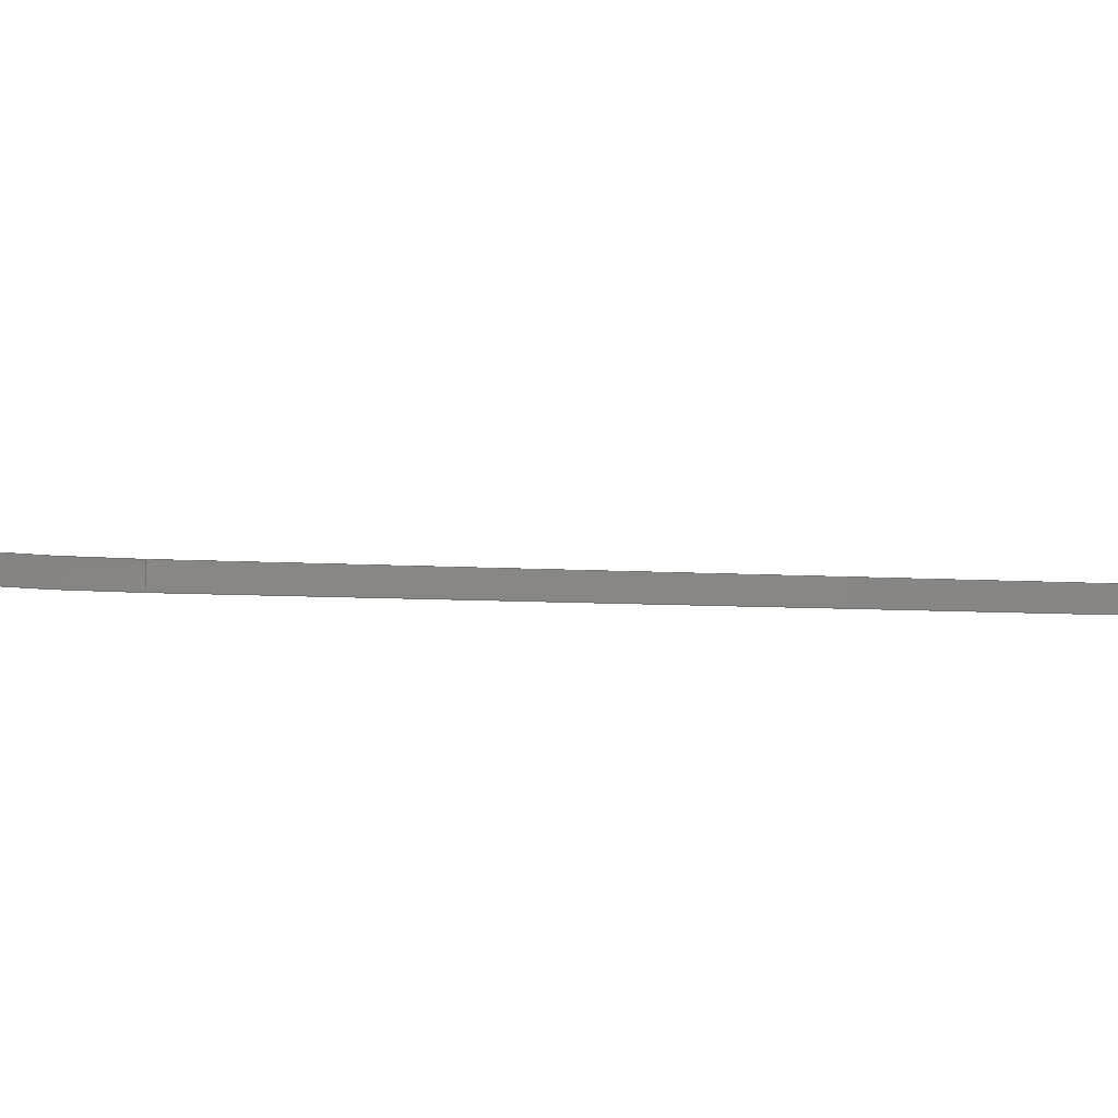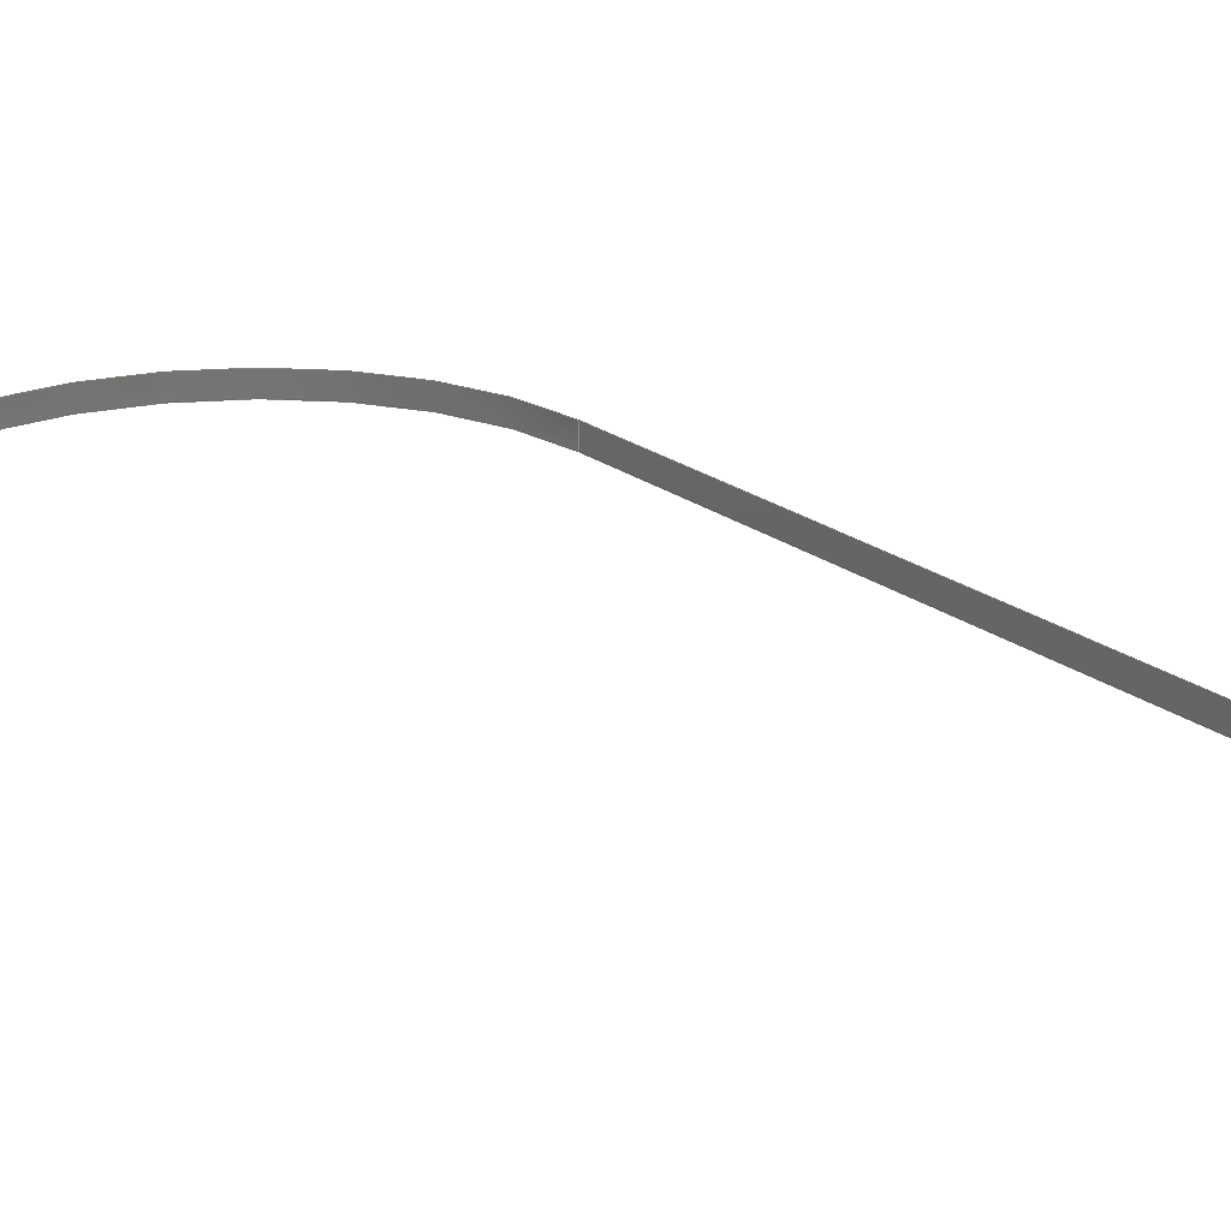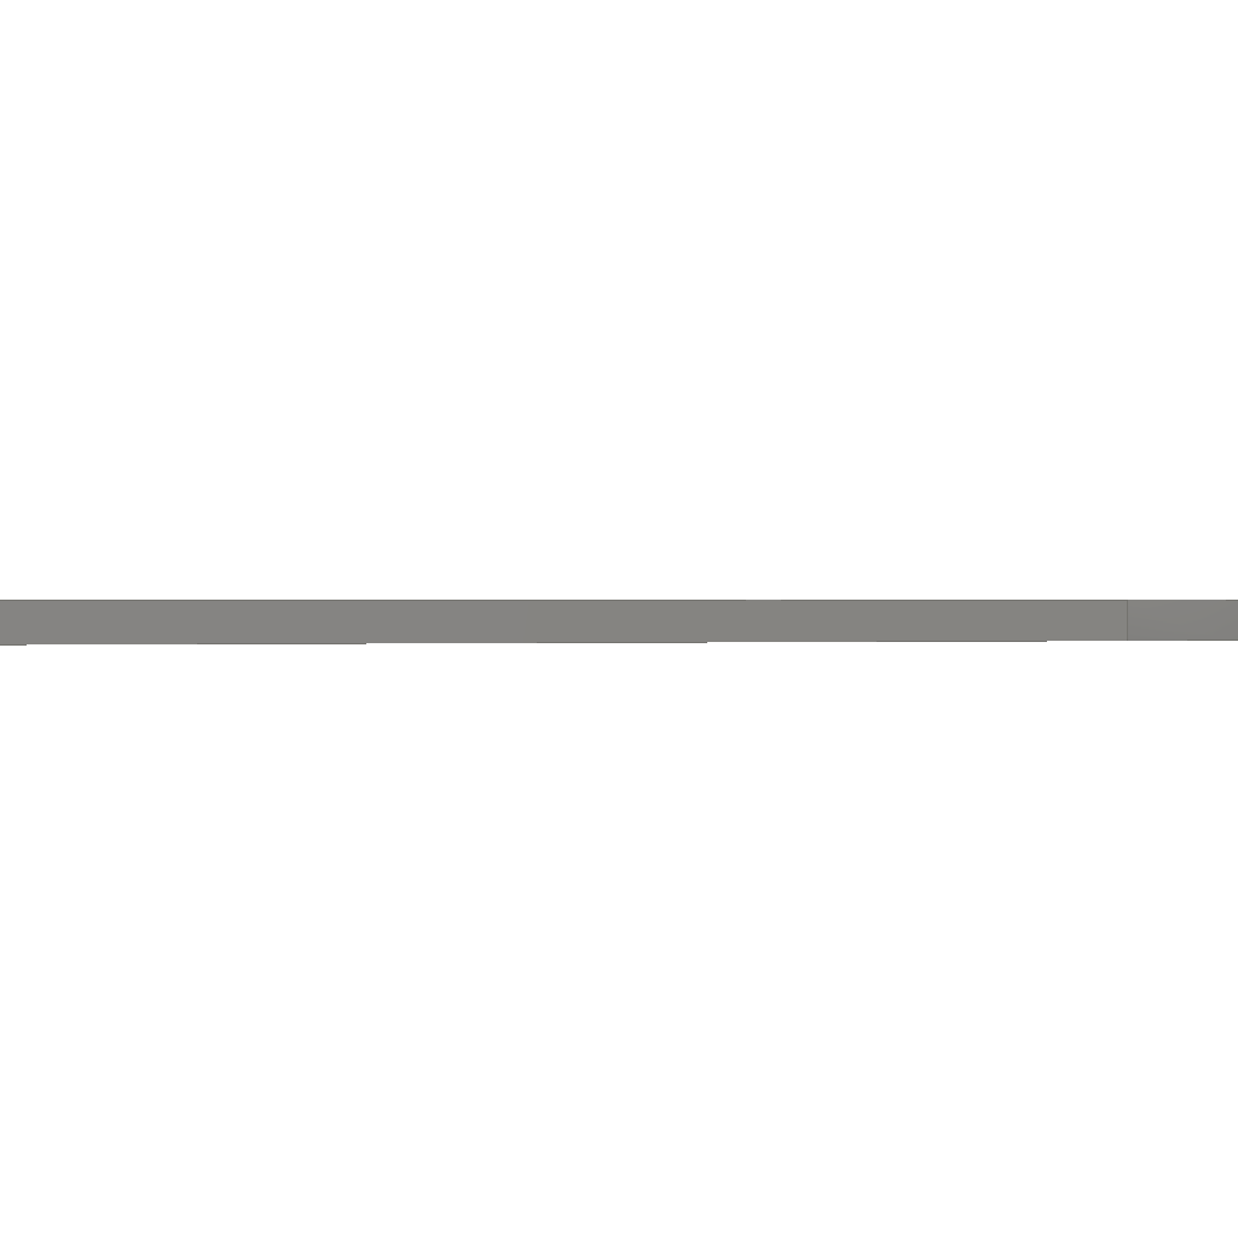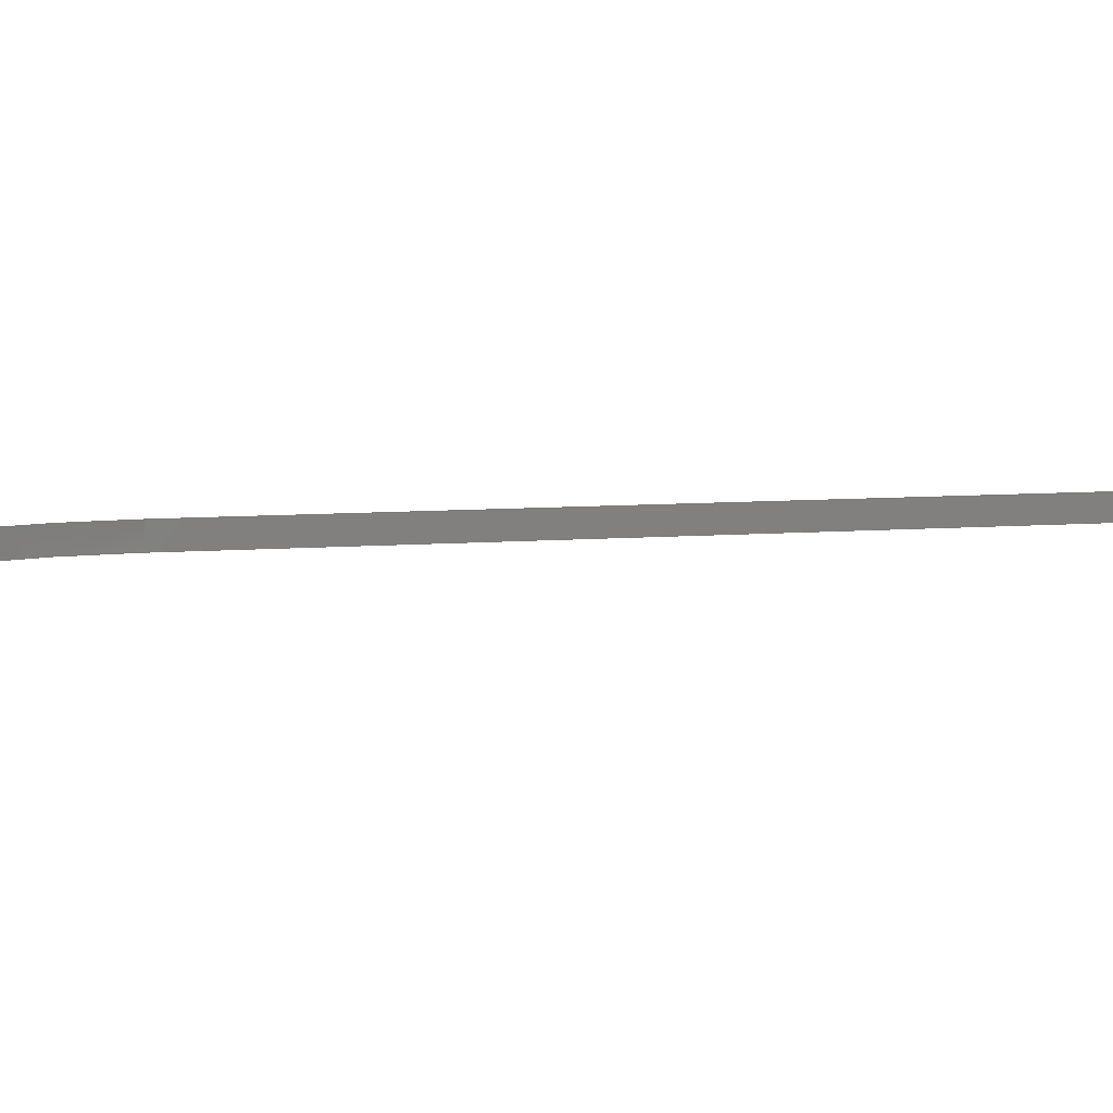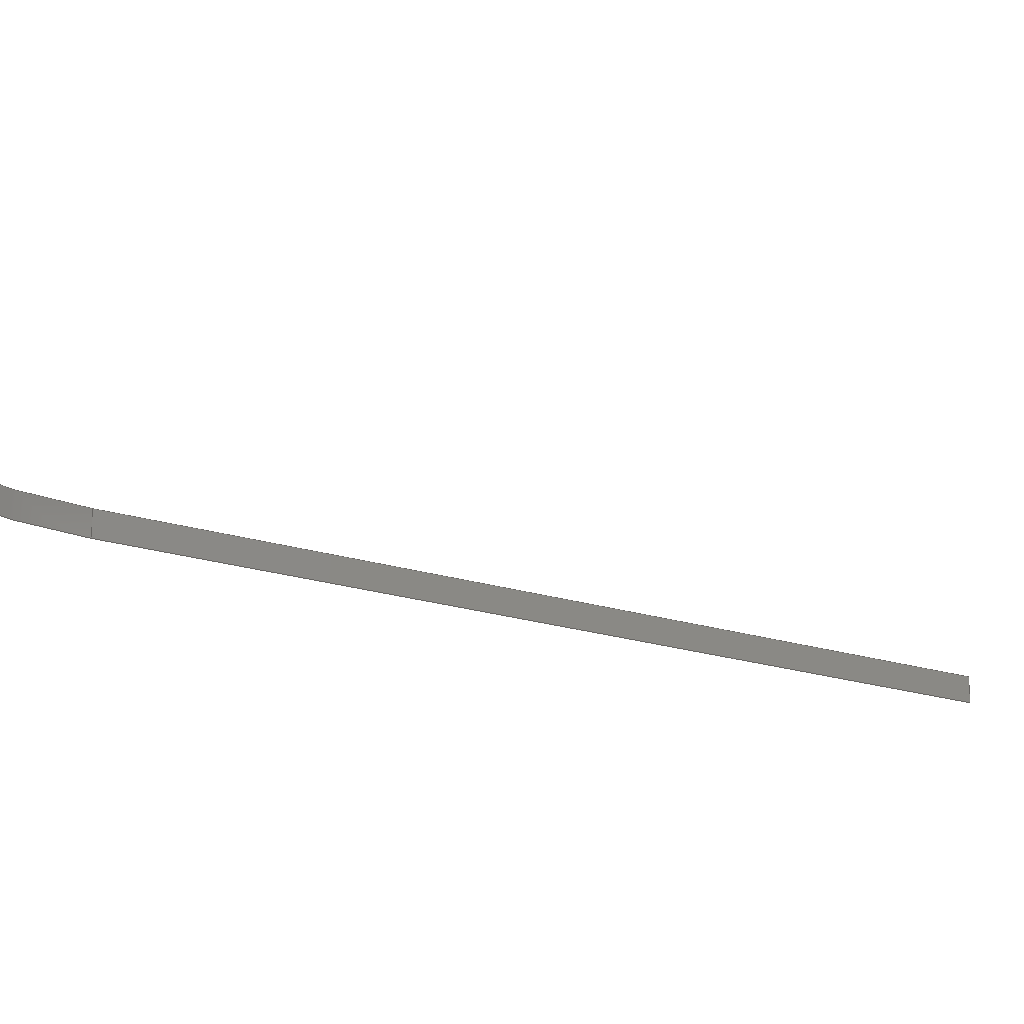
<metadata>
{"format":"step","ext":"stp","renderer":"f3d","projection":"perspective","resolution":1024,"background":"white","views":[{"elev":-6.1,"azim":85.3,"up":"+Z"},{"elev":23.3,"azim":149.7,"up":"+Z"},{"elev":0.4,"azim":-96.1,"up":"+Z"},{"elev":7.5,"azim":85.2,"up":"+Z"},{"elev":-20.6,"azim":68.7,"up":"+Z"}]}
</metadata>
<code>
ISO-10303-21;
DATA;
#1=CARTESIAN_POINT('',(-5.492,-0.9211,2));
#2=DIRECTION('',(0,0,1));
#3=DIRECTION('',(-0.9877,-0.1564,0));
#4=AXIS2_PLACEMENT_3D('',#1,#2,#3);
#5=DIRECTION('',(0,0,-1));
#6=VECTOR('',#5,0.004);
#7=CARTESIAN_POINT('',(-5.473,-0.9674,2));
#8=LINE('',#7,#6);
#9=CARTESIAN_POINT('',(-5.492,-0.9211,1.996));
#10=DIRECTION('',(0,0,-1));
#11=DIRECTION('',(0.3774,-0.9261,0));
#12=AXIS2_PLACEMENT_3D('',#9,#10,#11);
#13=DIRECTION('',(0,2.776e-14,-1));
#14=VECTOR('',#13,0.004);
#15=CARTESIAN_POINT('',(-5.542,-0.929,2));
#16=LINE('',#15,#14);
#17=DIRECTION('',(0.1564,-0.9877,0));
#18=VECTOR('',#17,0.14);
#19=CARTESIAN_POINT('',(-5.563,-0.7907,2));
#20=LINE('',#19,#18);
#21=DIRECTION('',(-0.1564,0.9877,0));
#22=VECTOR('',#21,0.14);
#23=CARTESIAN_POINT('',(-5.542,-0.929,1.996));
#24=LINE('',#23,#22);
#25=DIRECTION('',(0,0,1));
#26=VECTOR('',#25,0.004);
#27=CARTESIAN_POINT('',(-5.563,-0.7907,1.996));
#28=LINE('',#27,#26);
#29=CARTESIAN_POINT('',(-5.541,-0.9096,1.996));
#30=CARTESIAN_POINT('',(-5.541,-0.9096,1.997));
#31=CARTESIAN_POINT('',(-5.541,-0.9096,1.999));
#32=CARTESIAN_POINT('',(-5.541,-0.9096,2));
#33=CARTESIAN_POINT('',(-5.543,-0.9179,1.996));
#34=CARTESIAN_POINT('',(-5.543,-0.9179,1.997));
#35=CARTESIAN_POINT('',(-5.543,-0.9179,1.999));
#36=CARTESIAN_POINT('',(-5.543,-0.9179,2));
#37=CARTESIAN_POINT('',(-5.542,-0.9357,1.996));
#38=CARTESIAN_POINT('',(-5.542,-0.9357,1.997));
#39=CARTESIAN_POINT('',(-5.542,-0.9357,1.999));
#40=CARTESIAN_POINT('',(-5.542,-0.9357,2));
#41=CARTESIAN_POINT('',(-5.529,-0.9586,1.996));
#42=CARTESIAN_POINT('',(-5.529,-0.9586,1.997));
#43=CARTESIAN_POINT('',(-5.529,-0.9586,1.999));
#44=CARTESIAN_POINT('',(-5.529,-0.9586,2));
#45=CARTESIAN_POINT('',(-5.505,-0.9717,1.996));
#46=CARTESIAN_POINT('',(-5.505,-0.9717,1.997));
#47=CARTESIAN_POINT('',(-5.505,-0.9717,1.999));
#48=CARTESIAN_POINT('',(-5.505,-0.9717,2));
#49=CARTESIAN_POINT('',(-5.479,-0.9716,1.996));
#50=CARTESIAN_POINT('',(-5.479,-0.9716,1.997));
#51=CARTESIAN_POINT('',(-5.479,-0.9716,1.999));
#52=CARTESIAN_POINT('',(-5.479,-0.9716,2));
#53=CARTESIAN_POINT('',(-5.463,-0.9628,1.996));
#54=CARTESIAN_POINT('',(-5.463,-0.9628,1.997));
#55=CARTESIAN_POINT('',(-5.463,-0.9628,1.999));
#56=CARTESIAN_POINT('',(-5.463,-0.9628,2));
#57=CARTESIAN_POINT('',(-5.457,-0.9568,1.996));
#58=CARTESIAN_POINT('',(-5.457,-0.9568,1.997));
#59=CARTESIAN_POINT('',(-5.457,-0.9568,1.999));
#60=CARTESIAN_POINT('',(-5.457,-0.9568,2));
#61=B_SPLINE_SURFACE_WITH_KNOTS('',3,3,((#29,#30,#31,#32),(#33,#34,#35,#36),
(#37,#38,#39,#40),(#41,#42,#43,#44),(#45,#46,#47,#48),(#49,#50,#51,#52),(#53,
#54,#55,#56),(#57,#58,#59,#60)),.UNSPECIFIED.,.F.,.F.,.F.,(4,1,1,1,1,4),(4,4),(
2.908,3.424,3.941,4.457,
4.974,5.49),(-0.00408,8e-05),.UNSPECIFIED.);
#62=DIRECTION('',(1,0));
#63=VECTOR('',#62,1.801);
#64=CARTESIAN_POINT('',(3.299,0));
#65=LINE('',#64,#63);
#66=TRIMMED_CURVE('',#65,(PARAMETER_VALUE(0)),(PARAMETER_VALUE(1)),.T.,
.UNSPECIFIED.);
#67=(GEOMETRIC_REPRESENTATION_CONTEXT(2)PARAMETRIC_REPRESENTATION_CONTEXT()REPRESENTATION_CONTEXT('ID1','2'));
#68=DEFINITIONAL_REPRESENTATION('',(#66),#67);
#69=PCURVE('',#61,#68);
#70=DIRECTION('',(0,-1));
#71=VECTOR('',#70,0.004);
#72=CARTESIAN_POINT('',(5.099,0));
#73=LINE('',#72,#71);
#74=TRIMMED_CURVE('',#73,(PARAMETER_VALUE(0)),(PARAMETER_VALUE(1)),.T.,
.UNSPECIFIED.);
#75=DEFINITIONAL_REPRESENTATION('',(#74),#67);
#76=PCURVE('',#61,#75);
#77=DIRECTION('',(-1,0));
#78=VECTOR('',#77,1.801);
#79=CARTESIAN_POINT('',(5.099,-0.004));
#80=LINE('',#79,#78);
#81=TRIMMED_CURVE('',#80,(PARAMETER_VALUE(0)),(PARAMETER_VALUE(1)),.T.,
.UNSPECIFIED.);
#82=DEFINITIONAL_REPRESENTATION('',(#81),#67);
#83=PCURVE('',#61,#82);
#84=DIRECTION('',(0,-1));
#85=VECTOR('',#84,0.004);
#86=CARTESIAN_POINT('',(3.299,0));
#87=LINE('',#86,#85);
#88=TRIMMED_CURVE('',#87,(PARAMETER_VALUE(0)),(PARAMETER_VALUE(1)),.T.,
.UNSPECIFIED.);
#89=DEFINITIONAL_REPRESENTATION('',(#88),#67);
#90=PCURVE('',#61,#89);
#91=CARTESIAN_POINT('',(-5.566,-0.7714,1.996));
#92=CARTESIAN_POINT('',(-5.566,-0.7714,2));
#93=CARTESIAN_POINT('',(-5.538,-0.9483,1.996));
#94=CARTESIAN_POINT('',(-5.538,-0.9483,2));
#95=B_SPLINE_SURFACE_WITH_KNOTS('',1,1,((#91,#92),(#93,#94)),.UNSPECIFIED.,
.F.,.F.,.F.,(2,2),(2,2),(-0.01954,0.1595),(-0.00408,8e-05),
.UNSPECIFIED.);
#96=DIRECTION('',(1,0));
#97=VECTOR('',#96,0.14);
#98=CARTESIAN_POINT('',(0,0));
#99=LINE('',#98,#97);
#100=TRIMMED_CURVE('',#99,(PARAMETER_VALUE(0)),(PARAMETER_VALUE(1)),.T.,
.UNSPECIFIED.);
#101=DEFINITIONAL_REPRESENTATION('',(#100),#67);
#102=PCURVE('',#95,#101);
#103=DIRECTION('',(0,-1));
#104=VECTOR('',#103,0.004);
#105=CARTESIAN_POINT('',(0.14,0));
#106=LINE('',#105,#104);
#107=TRIMMED_CURVE('',#106,(PARAMETER_VALUE(0)),(PARAMETER_VALUE(1)),.T.,
.UNSPECIFIED.);
#108=DEFINITIONAL_REPRESENTATION('',(#107),#67);
#109=PCURVE('',#95,#108);
#110=DIRECTION('',(-1,0));
#111=VECTOR('',#110,0.14);
#112=CARTESIAN_POINT('',(0.14,-0.004));
#113=LINE('',#112,#111);
#114=TRIMMED_CURVE('',#113,(PARAMETER_VALUE(0)),(PARAMETER_VALUE(1)),.T.,
.UNSPECIFIED.);
#115=DEFINITIONAL_REPRESENTATION('',(#114),#67);
#116=PCURVE('',#95,#115);
#117=DIRECTION('',(0,1));
#118=VECTOR('',#117,0.004);
#119=CARTESIAN_POINT('',(0,-0.004));
#120=LINE('',#119,#118);
#121=TRIMMED_CURVE('',#120,(PARAMETER_VALUE(0)),(PARAMETER_VALUE(1)),.T.,
.UNSPECIFIED.);
#122=DEFINITIONAL_REPRESENTATION('',(#121),#67);
#123=PCURVE('',#95,#122);
#124=DIMENSIONAL_EXPONENTS(0,0,0,0,0,0,0);
#125=PLANE_ANGLE_MEASURE_WITH_UNIT(PLANE_ANGLE_MEASURE(0.01745),#195);
#126=(CONVERSION_BASED_UNIT('DEGREE',#125)NAMED_UNIT(*)PLANE_ANGLE_UNIT());
#127=UNCERTAINTY_MEASURE_WITH_UNIT(LENGTH_MEASURE(0.001628),#194,
'closure',
'Maximum model space distance between geometric entities at asserted connectivities');
#128=APPLICATION_CONTEXT(
'CONFIGURATION CONTROLLED 3D DESIGNS OF MECHANICAL PARTS AND ASSEMBLIES');
#129=APPLICATION_PROTOCOL_DEFINITION('international standard',
'config_control_design',1994,#128);
#130=DESIGN_CONTEXT('',#128,'design');
#131=MECHANICAL_CONTEXT('',#128,'mechanical');
#132=PRODUCT('CROCHET','CROCHET','NOT SPECIFIED',(#131));
#133=PRODUCT_DEFINITION_FORMATION_WITH_SPECIFIED_SOURCE('38','LAST_VERSION',
#132,.MADE.);
#134=PRODUCT_CATEGORY('part','');
#135=PRODUCT_RELATED_PRODUCT_CATEGORY('detail','',(#132));
#136=PRODUCT_CATEGORY_RELATIONSHIP('','',#134,#135);
#137=SECURITY_CLASSIFICATION_LEVEL('unclassified');
#138=SECURITY_CLASSIFICATION('','',#137);
#139=CC_DESIGN_SECURITY_CLASSIFICATION(#138,(#133));
#140=APPROVAL_STATUS('approved');
#141=APPROVAL(#140,'');
#142=CC_DESIGN_APPROVAL(#141,(#138,#133,#199));
#143=CALENDAR_DATE(115,27,3);
#144=COORDINATED_UNIVERSAL_TIME_OFFSET(1,0,.AHEAD.);
#145=LOCAL_TIME(18,32,39,#144);
#146=DATE_AND_TIME(#143,#145);
#147=APPROVAL_DATE_TIME(#146,#141);
#148=DATE_TIME_ROLE('creation_date');
#149=CC_DESIGN_DATE_AND_TIME_ASSIGNMENT(#146,#148,(#199));
#150=DATE_TIME_ROLE('classification_date');
#151=CC_DESIGN_DATE_AND_TIME_ASSIGNMENT(#146,#150,(#138));
#152=PERSON('UNSPECIFIED','UNSPECIFIED',$,$,$,$);
#153=ORGANIZATION('UNSPECIFIED','UNSPECIFIED','UNSPECIFIED');
#154=PERSON_AND_ORGANIZATION(#152,#153);
#155=APPROVAL_ROLE('approver');
#156=APPROVAL_PERSON_ORGANIZATION(#154,#141,#155);
#157=PERSON_AND_ORGANIZATION_ROLE('creator');
#158=CC_DESIGN_PERSON_AND_ORGANIZATION_ASSIGNMENT(#154,#157,(#133,#199));
#159=PERSON_AND_ORGANIZATION_ROLE('design_supplier');
#160=CC_DESIGN_PERSON_AND_ORGANIZATION_ASSIGNMENT(#154,#159,(#133));
#161=PERSON_AND_ORGANIZATION_ROLE('classification_officer');
#162=CC_DESIGN_PERSON_AND_ORGANIZATION_ASSIGNMENT(#154,#161,(#138));
#163=PERSON_AND_ORGANIZATION_ROLE('design_owner');
#164=CC_DESIGN_PERSON_AND_ORGANIZATION_ASSIGNMENT(#154,#163,(#132));
#165=CIRCLE('',#4,0.05);
#166=TRIMMED_CURVE('',#165,(PARAMETER_VALUE(0)),(PARAMETER_VALUE
(103.2)),.T.,.UNSPECIFIED.);
#167=TRIMMED_CURVE('',#8,(PARAMETER_VALUE(0)),(PARAMETER_VALUE(1)),.T.,
.UNSPECIFIED.);
#168=CIRCLE('',#12,0.05);
#169=TRIMMED_CURVE('',#168,(PARAMETER_VALUE(103.2)),(PARAMETER_VALUE(
0)),.F.,.UNSPECIFIED.);
#170=TRIMMED_CURVE('',#16,(PARAMETER_VALUE(0)),(PARAMETER_VALUE(1)),.T.,
.UNSPECIFIED.);
#171=TRIMMED_CURVE('',#20,(PARAMETER_VALUE(0)),(PARAMETER_VALUE(1)),.T.,
.UNSPECIFIED.);
#172=TRIMMED_CURVE('',#24,(PARAMETER_VALUE(0)),(PARAMETER_VALUE(1)),.T.,
.UNSPECIFIED.);
#173=TRIMMED_CURVE('',#28,(PARAMETER_VALUE(0)),(PARAMETER_VALUE(1)),.T.,
.UNSPECIFIED.);
#174=(BOUNDED_CURVE()CURVE()GEOMETRIC_REPRESENTATION_ITEM()REPRESENTATION_ITEM(
'')SURFACE_CURVE(#166,(#69),.PCURVE_S1));
#175=COMPOSITE_CURVE_SEGMENT(.CONTINUOUS.,.T.,#174);
#176=(BOUNDED_CURVE()CURVE()GEOMETRIC_REPRESENTATION_ITEM()REPRESENTATION_ITEM(
'')SURFACE_CURVE(#167,(#76),.PCURVE_S1));
#177=COMPOSITE_CURVE_SEGMENT(.CONTINUOUS.,.T.,#176);
#178=(BOUNDED_CURVE()CURVE()GEOMETRIC_REPRESENTATION_ITEM()REPRESENTATION_ITEM(
'')SURFACE_CURVE(#169,(#83),.PCURVE_S1));
#179=COMPOSITE_CURVE_SEGMENT(.CONTINUOUS.,.T.,#178);
#180=(BOUNDED_CURVE()CURVE()GEOMETRIC_REPRESENTATION_ITEM()REPRESENTATION_ITEM(
'')SURFACE_CURVE(#170,(#90,#109),.PCURVE_S1));
#181=COMPOSITE_CURVE_SEGMENT(.CONTINUOUS.,.F.,#180);
#182=OUTER_BOUNDARY_CURVE('',(#175,#177,#179,#181),.F.);
#183=CURVE_BOUNDED_SURFACE('',#61,(#182),.F.);
#184=(BOUNDED_CURVE()CURVE()GEOMETRIC_REPRESENTATION_ITEM()REPRESENTATION_ITEM(
'')SURFACE_CURVE(#171,(#102),.PCURVE_S1));
#185=COMPOSITE_CURVE_SEGMENT(.CONTINUOUS.,.T.,#184);
#186=COMPOSITE_CURVE_SEGMENT(.CONTINUOUS.,.T.,#180);
#187=(BOUNDED_CURVE()CURVE()GEOMETRIC_REPRESENTATION_ITEM()REPRESENTATION_ITEM(
'')SURFACE_CURVE(#172,(#116),.PCURVE_S1));
#188=COMPOSITE_CURVE_SEGMENT(.CONTINUOUS.,.T.,#187);
#189=(BOUNDED_CURVE()CURVE()GEOMETRIC_REPRESENTATION_ITEM()REPRESENTATION_ITEM(
'')SURFACE_CURVE(#173,(#123),.PCURVE_S1));
#190=COMPOSITE_CURVE_SEGMENT(.CONTINUOUS.,.T.,#189);
#191=OUTER_BOUNDARY_CURVE('',(#185,#186,#188,#190),.F.);
#192=CURVE_BOUNDED_SURFACE('',#95,(#191),.F.);
#193=GEOMETRIC_SET('',(#183,#192));
#194=(LENGTH_UNIT()NAMED_UNIT(*)SI_UNIT(.MILLI.,.METRE.));
#195=(NAMED_UNIT(*)PLANE_ANGLE_UNIT()SI_UNIT($,.RADIAN.));
#196=(NAMED_UNIT(*)SI_UNIT($,.STERADIAN.)SOLID_ANGLE_UNIT());
#197=(GEOMETRIC_REPRESENTATION_CONTEXT(3)GLOBAL_UNCERTAINTY_ASSIGNED_CONTEXT((
#127))GLOBAL_UNIT_ASSIGNED_CONTEXT((#194,#126,#196))REPRESENTATION_CONTEXT
('ID2','3'));
#198=GEOMETRICALLY_BOUNDED_SURFACE_SHAPE_REPRESENTATION('',(#193),#197);
#199=PRODUCT_DEFINITION('design','',#133,#130);
#200=PRODUCT_DEFINITION_SHAPE('','SHAPE FOR CROCHET.',#199);
#201=SHAPE_DEFINITION_REPRESENTATION(#200,#198);
ENDSEC;
END-ISO-10303-21;

</code>
